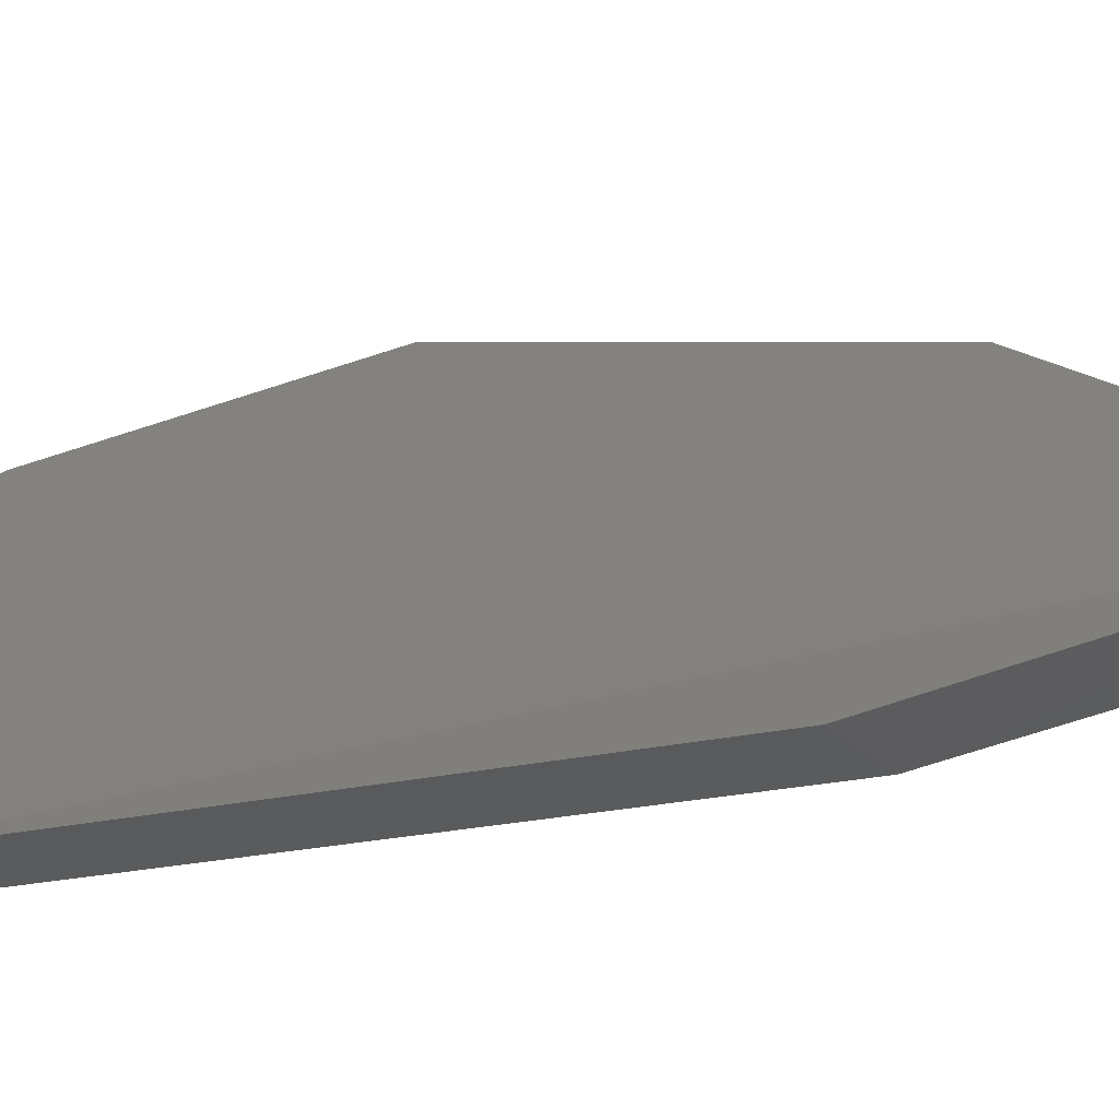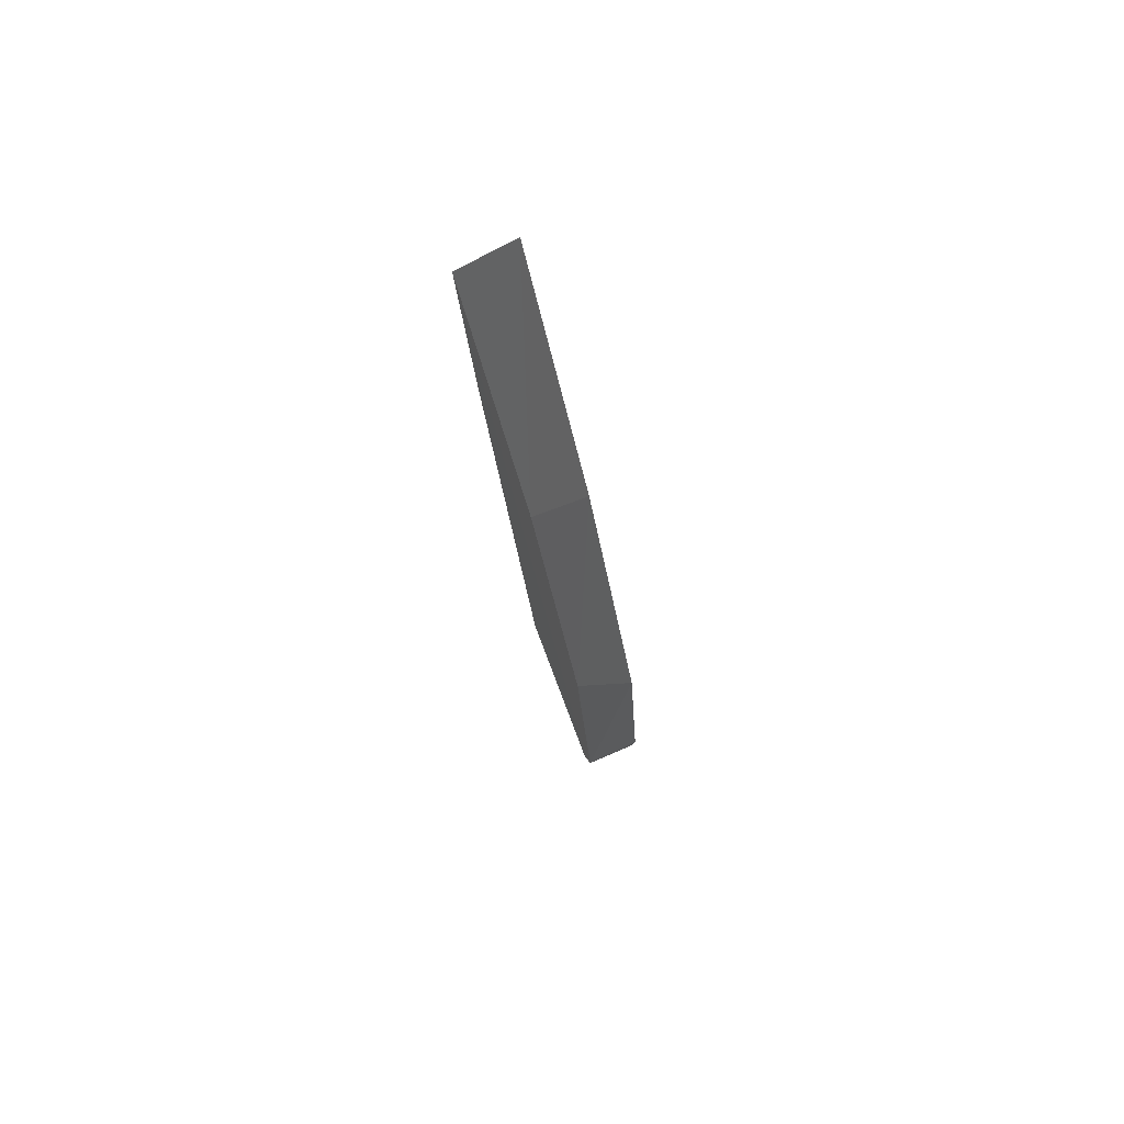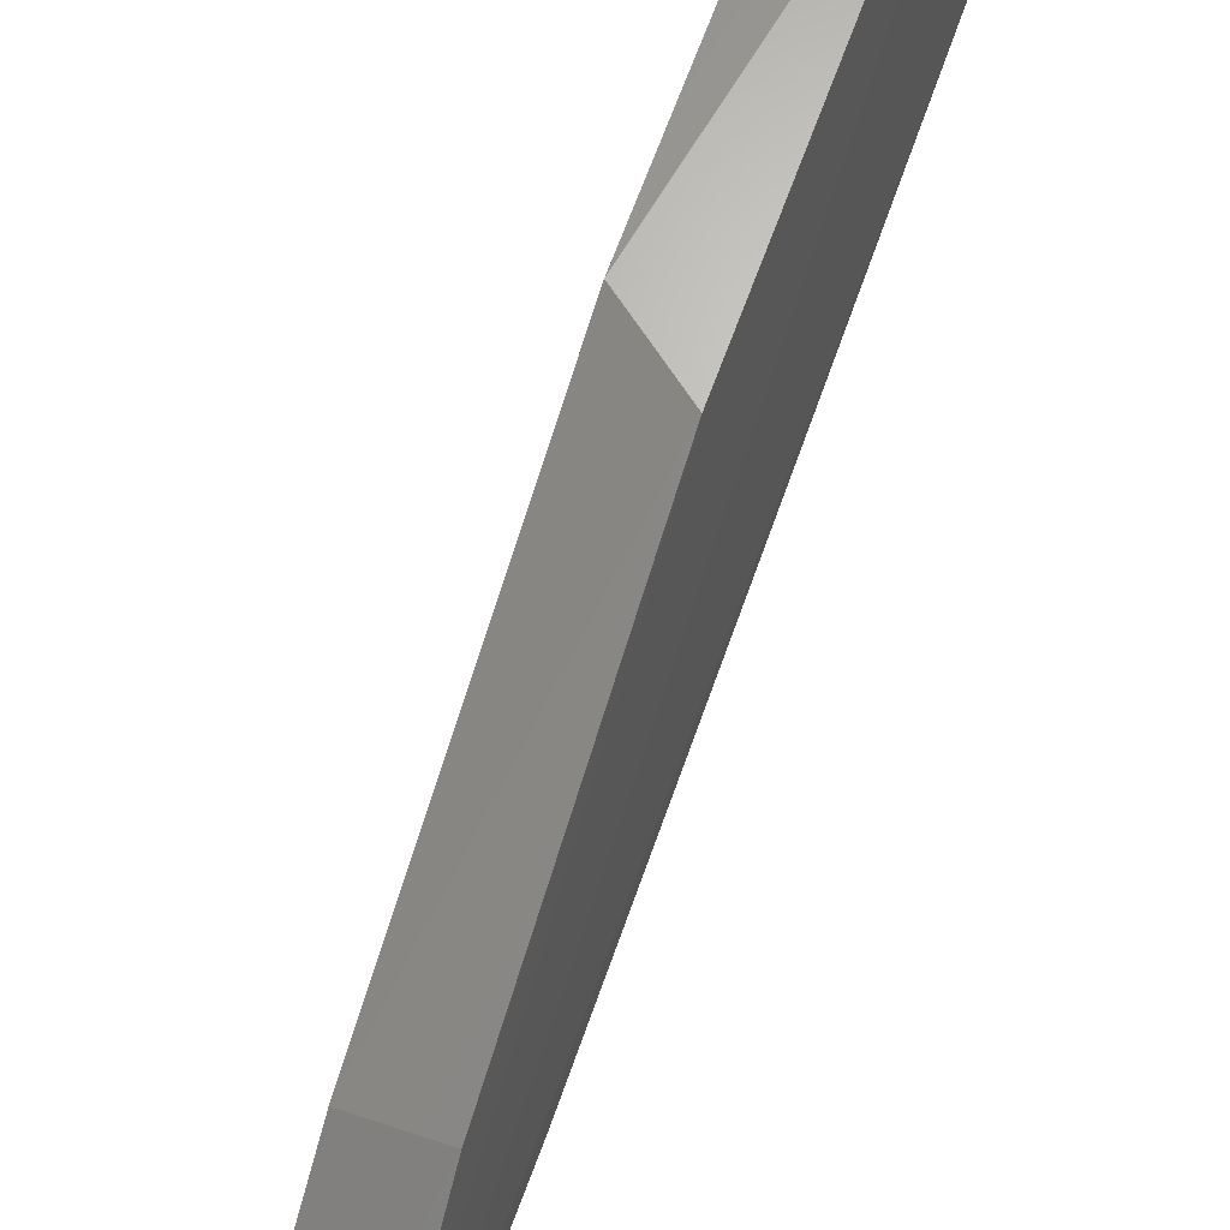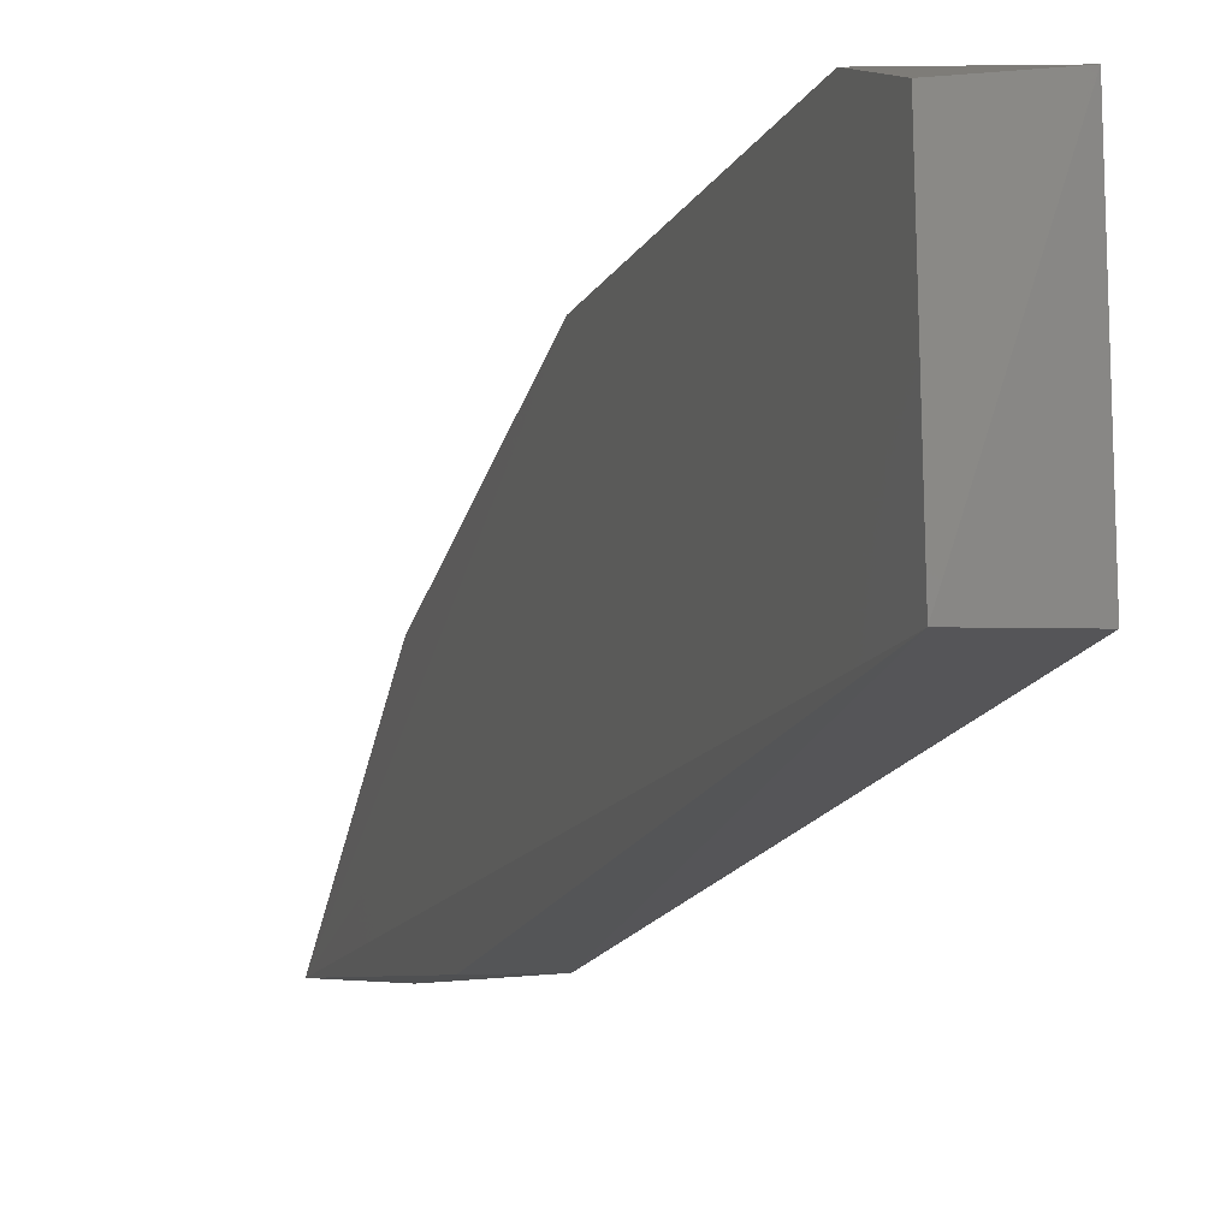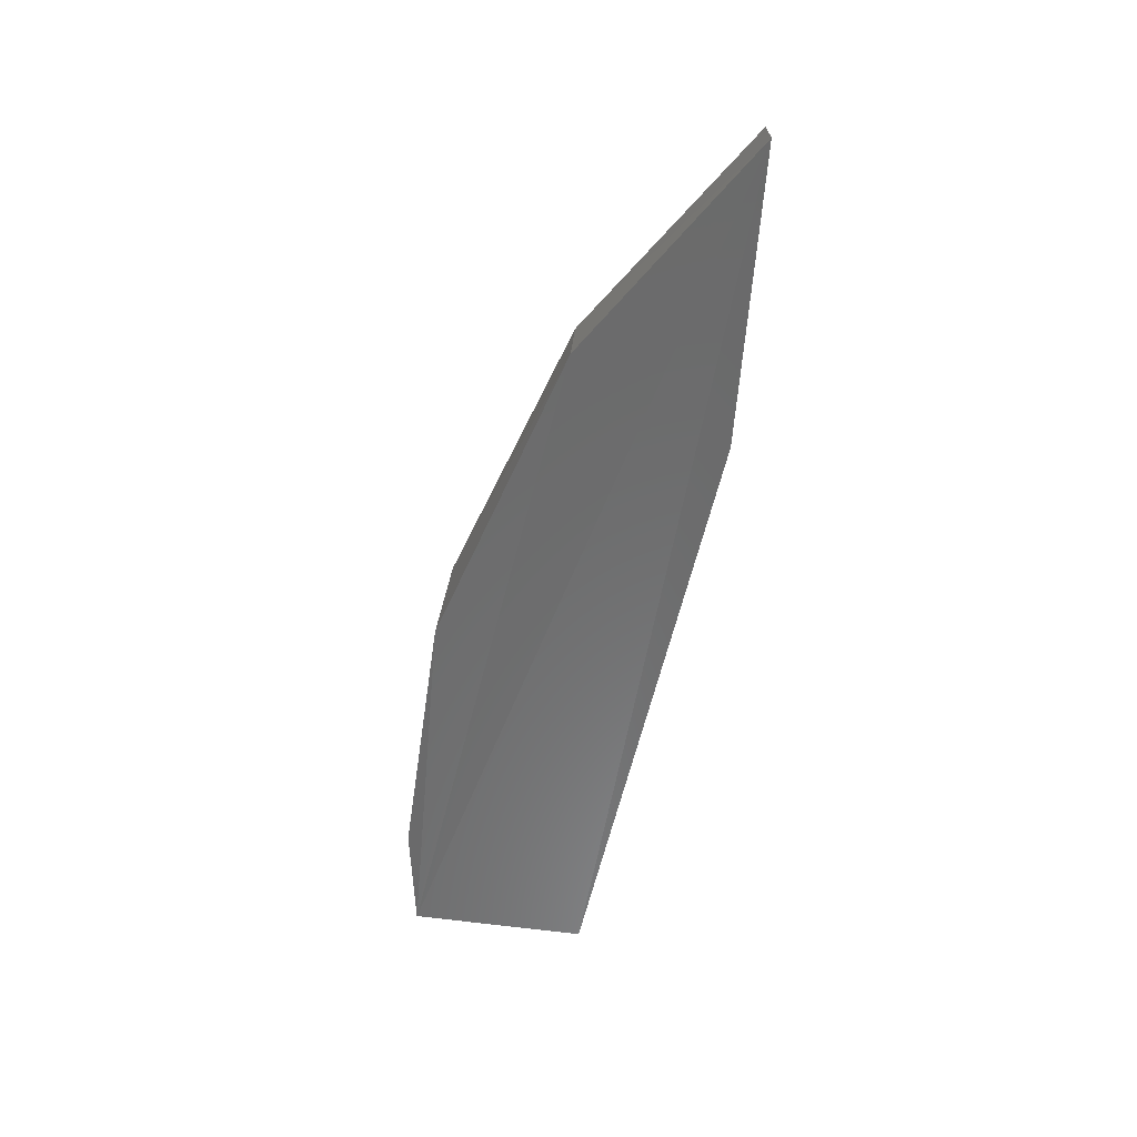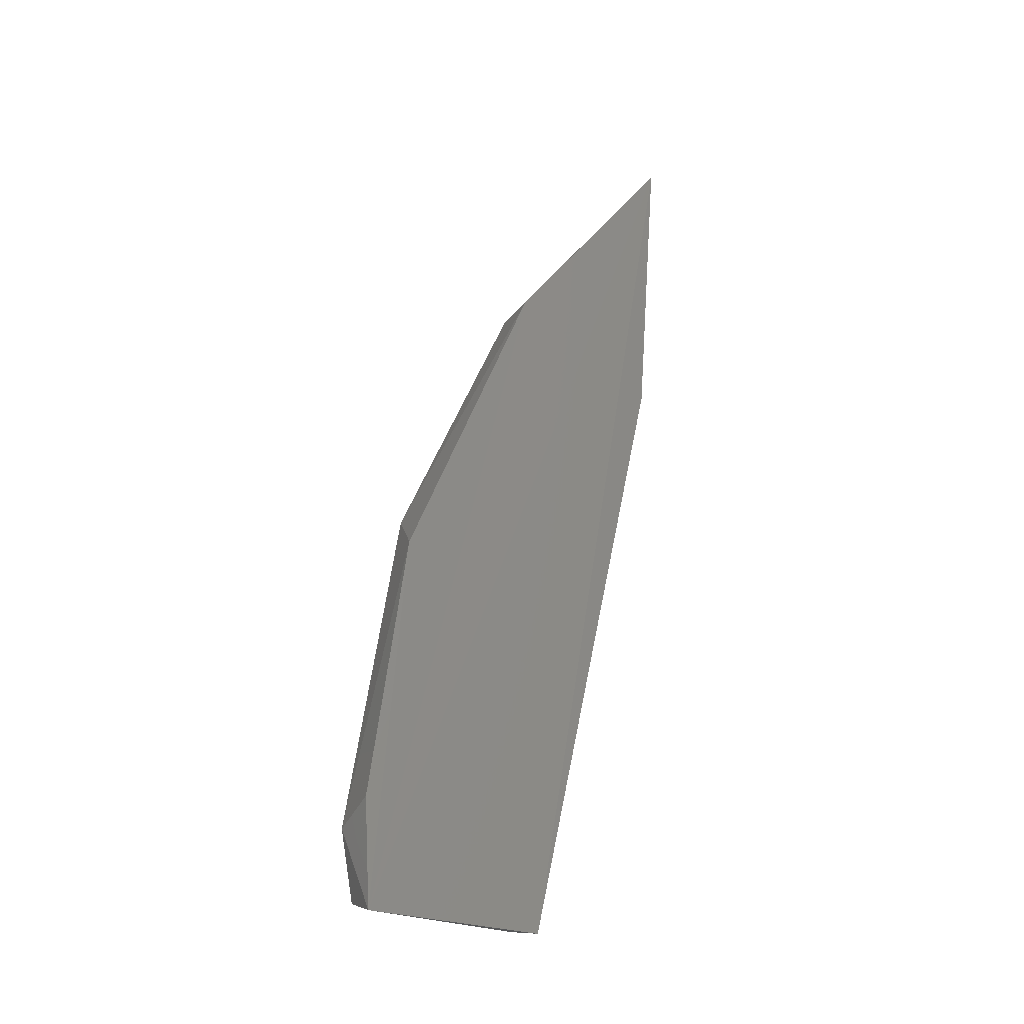
<metadata>
{"format":"stl","ext":"stl","renderer":"f3d","projection":"perspective","resolution":1024,"background":"white","views":[{"elev":-32.3,"azim":128.3,"up":"+Z"},{"elev":79.6,"azim":-20.2,"up":"+Y"},{"elev":55.7,"azim":-160.2,"up":"+Z"},{"elev":-1.3,"azim":-16.4,"up":"+Z"},{"elev":32.2,"azim":94.8,"up":"+Y"},{"elev":-21.2,"azim":64.5,"up":"+Y"}]}
</metadata>
<code>
# stl→obj: 14 verts, 24 faces
v 0.7824 -0.1256 -0.4157
v 0.7823 -0.1955 -0.4035
v 0.7824 -0.1942 -0.3898
v 0.7824 -0.1884 -0.3888
v 0.7825 -0.1623 -0.393
v 0.7825 -0.1411 -0.4027
v 0.7826 -0.1482 -0.4144
v 0.7867 -0.1482 -0.4144
v 0.7871 -0.1962 -0.4035
v 0.787 -0.1247 -0.416
v 0.787 -0.1952 -0.3894
v 0.7868 -0.1411 -0.4027
v 0.7869 -0.1655 -0.3921
v 0.7868 -0.1866 -0.389
f 1 2 3
f 1 3 4
f 1 4 5
f 5 6 1
f 2 7 8
f 2 8 9
f 1 10 7
f 1 7 2
f 11 9 10
f 11 10 12
f 12 13 11
f 11 3 2
f 11 2 9
f 12 5 13
f 6 5 12
f 6 12 10
f 6 10 1
f 8 7 10
f 8 10 9
f 4 3 11
f 4 13 5
f 14 13 4
f 14 4 11
f 14 11 13

</code>
